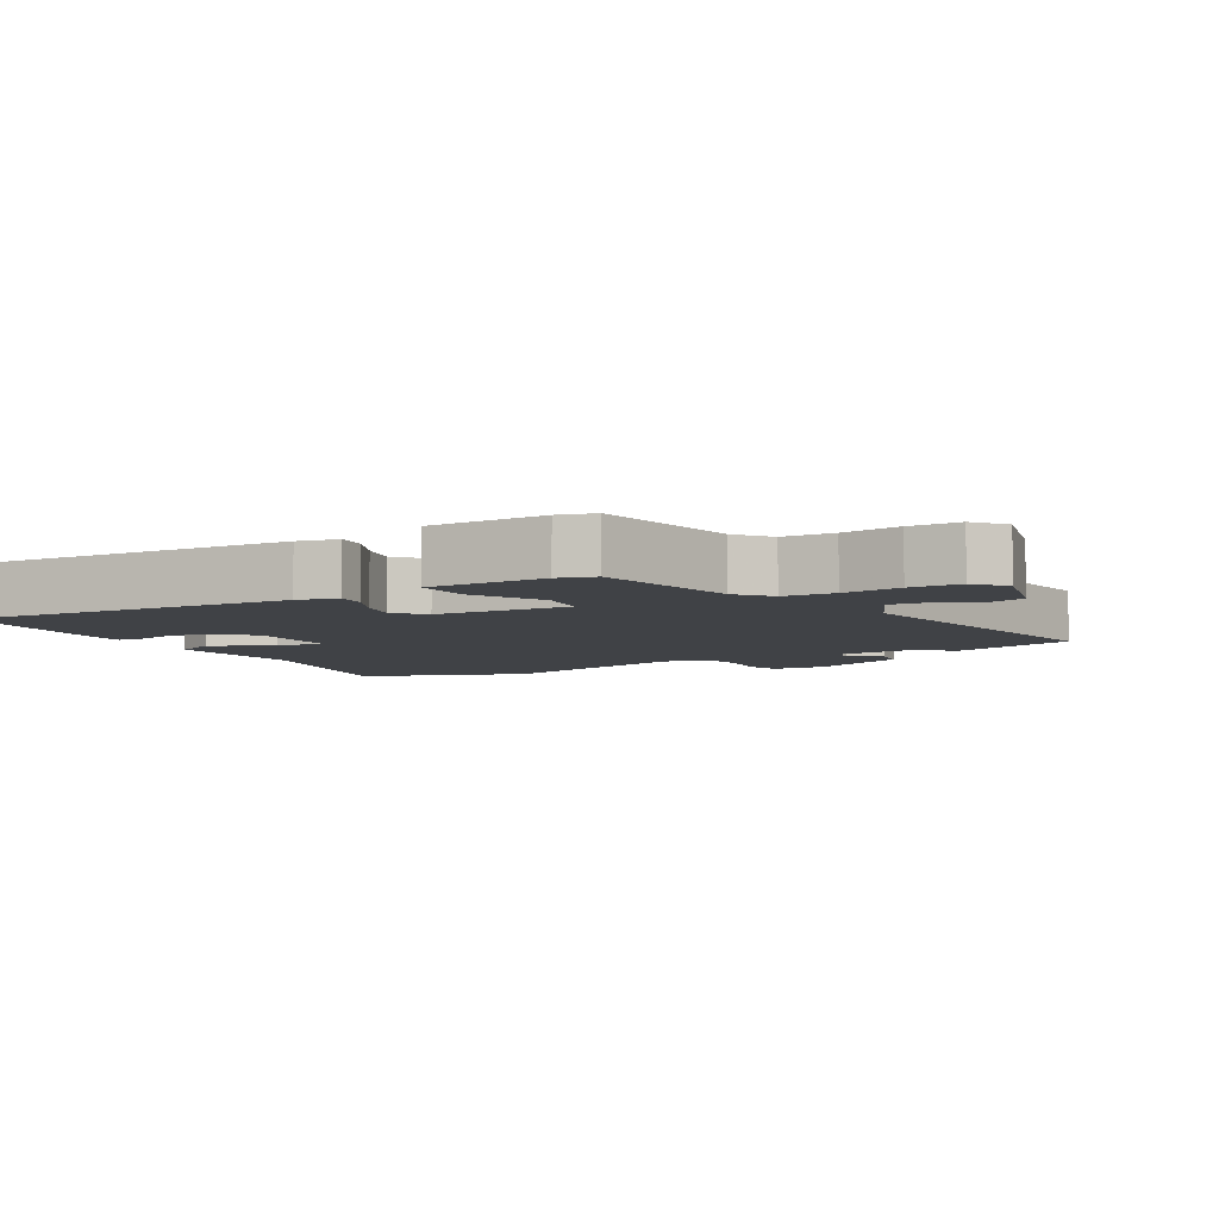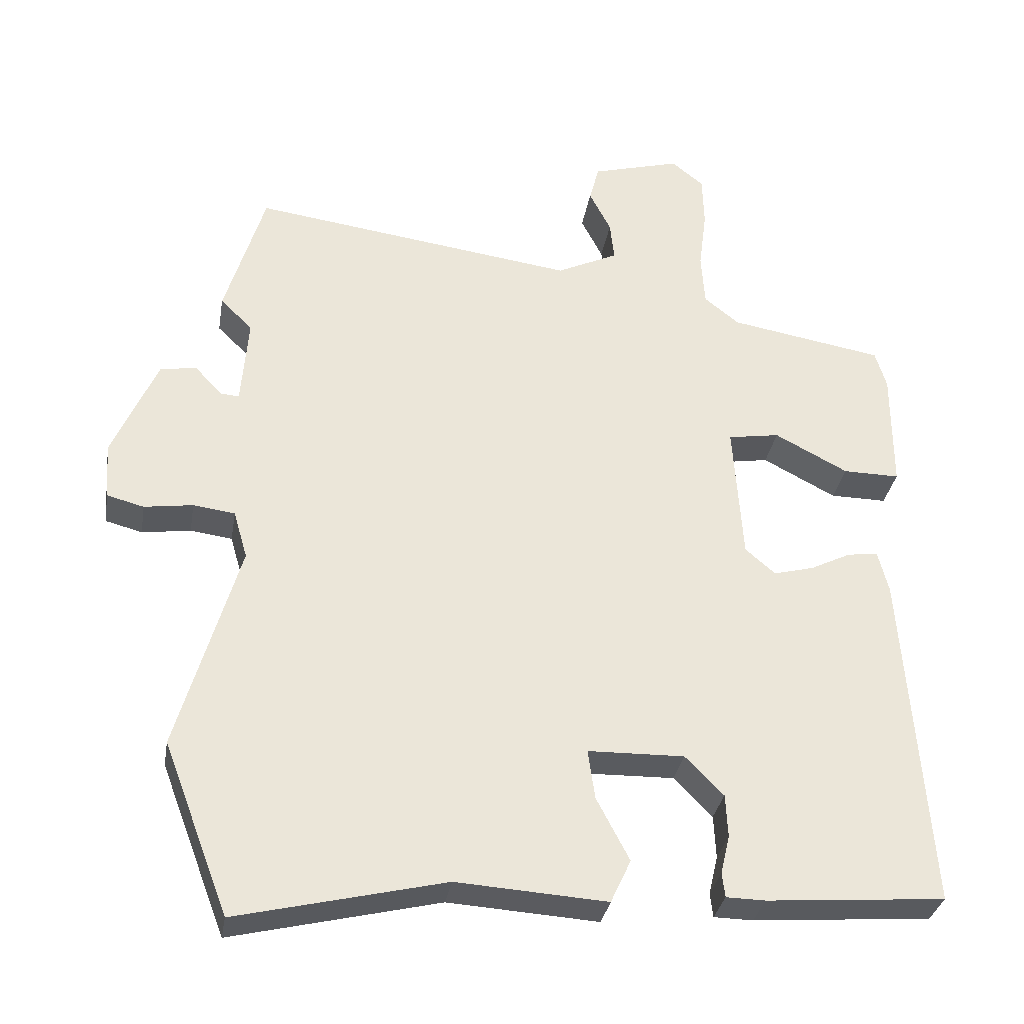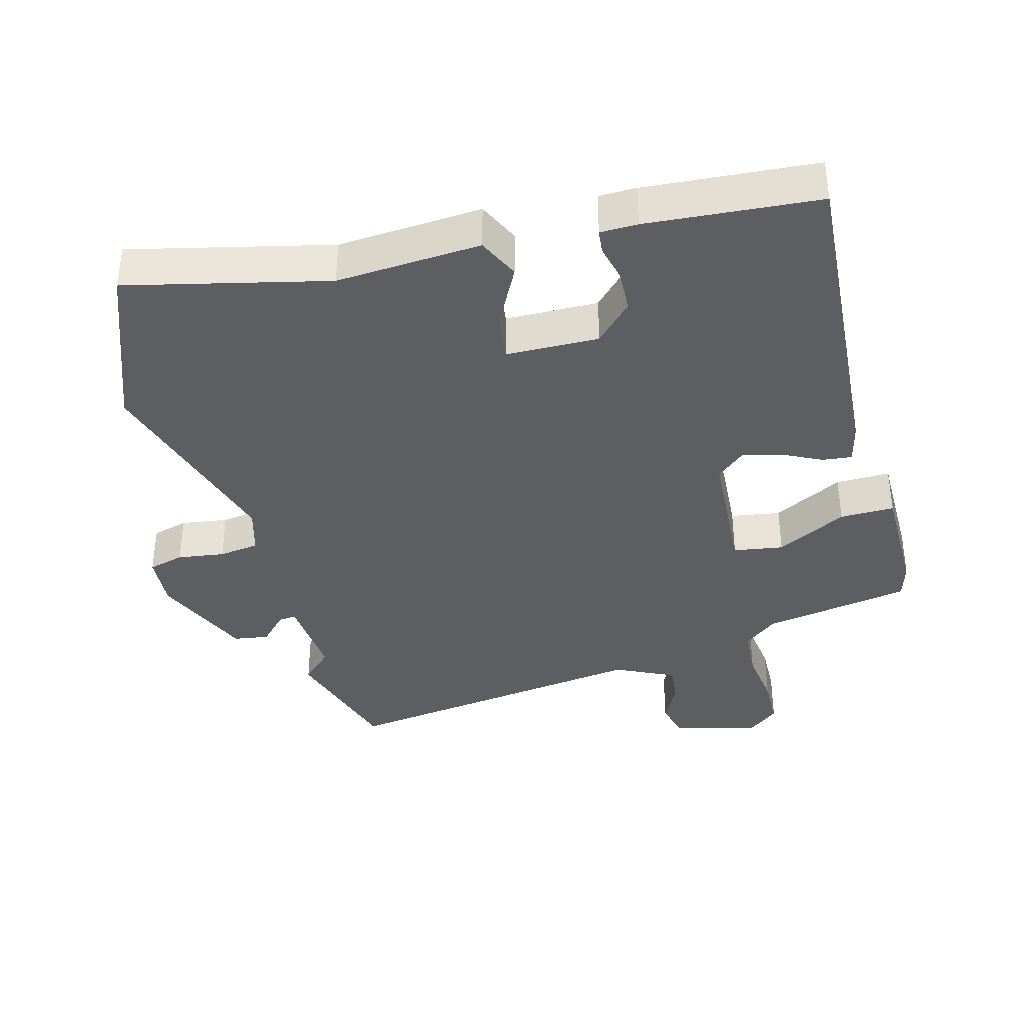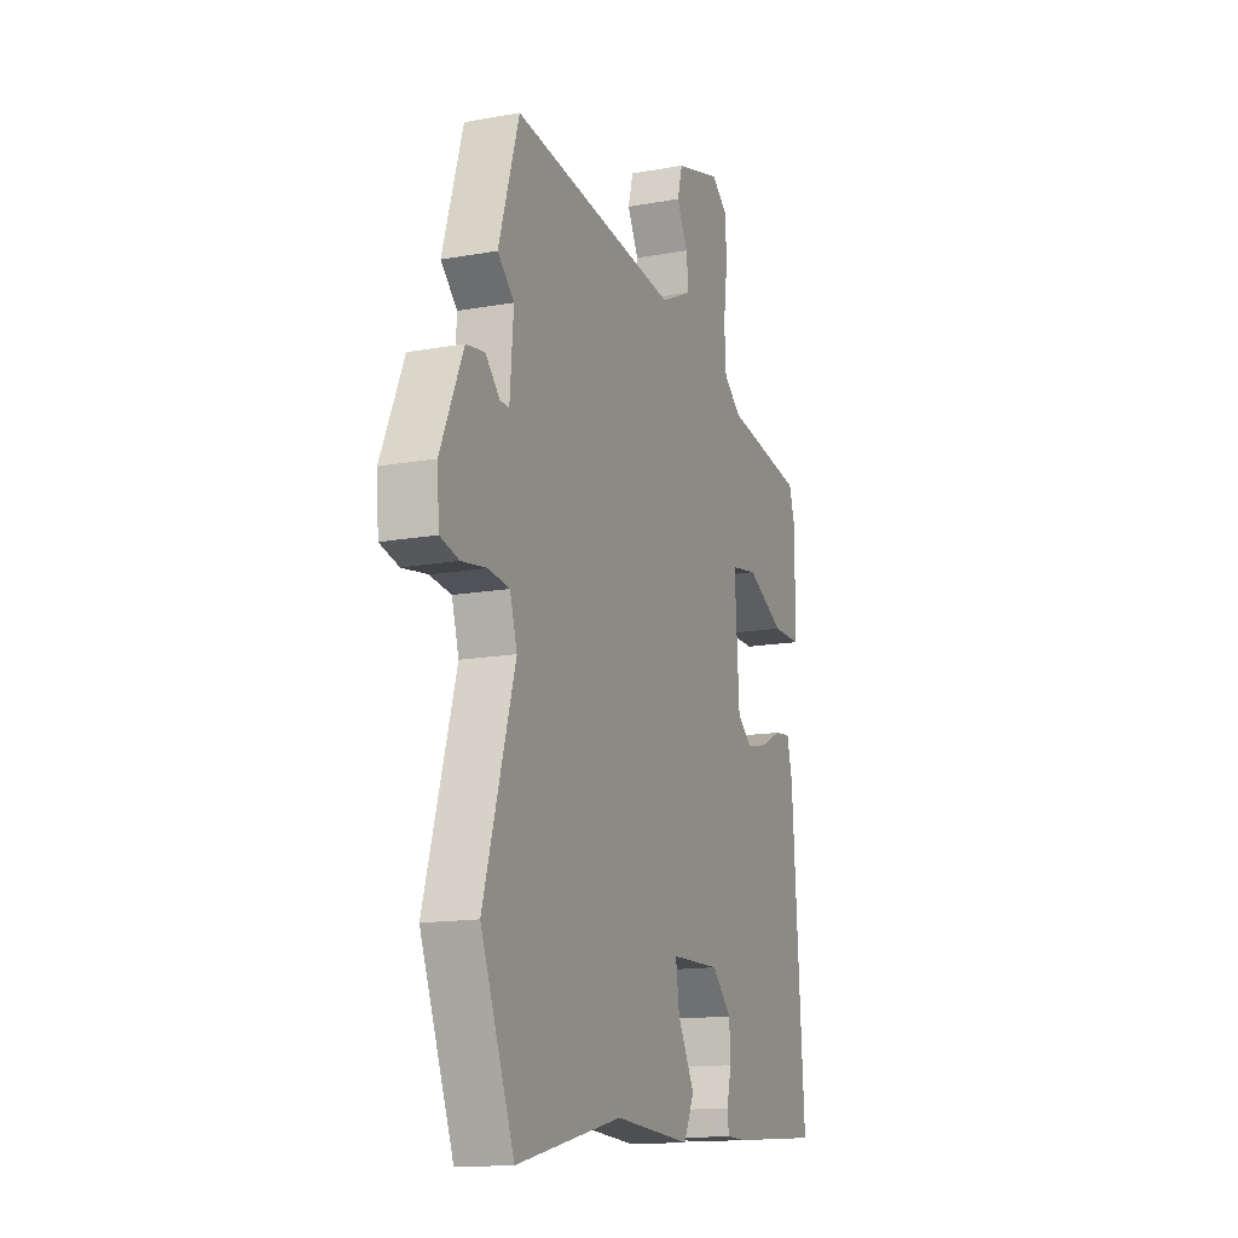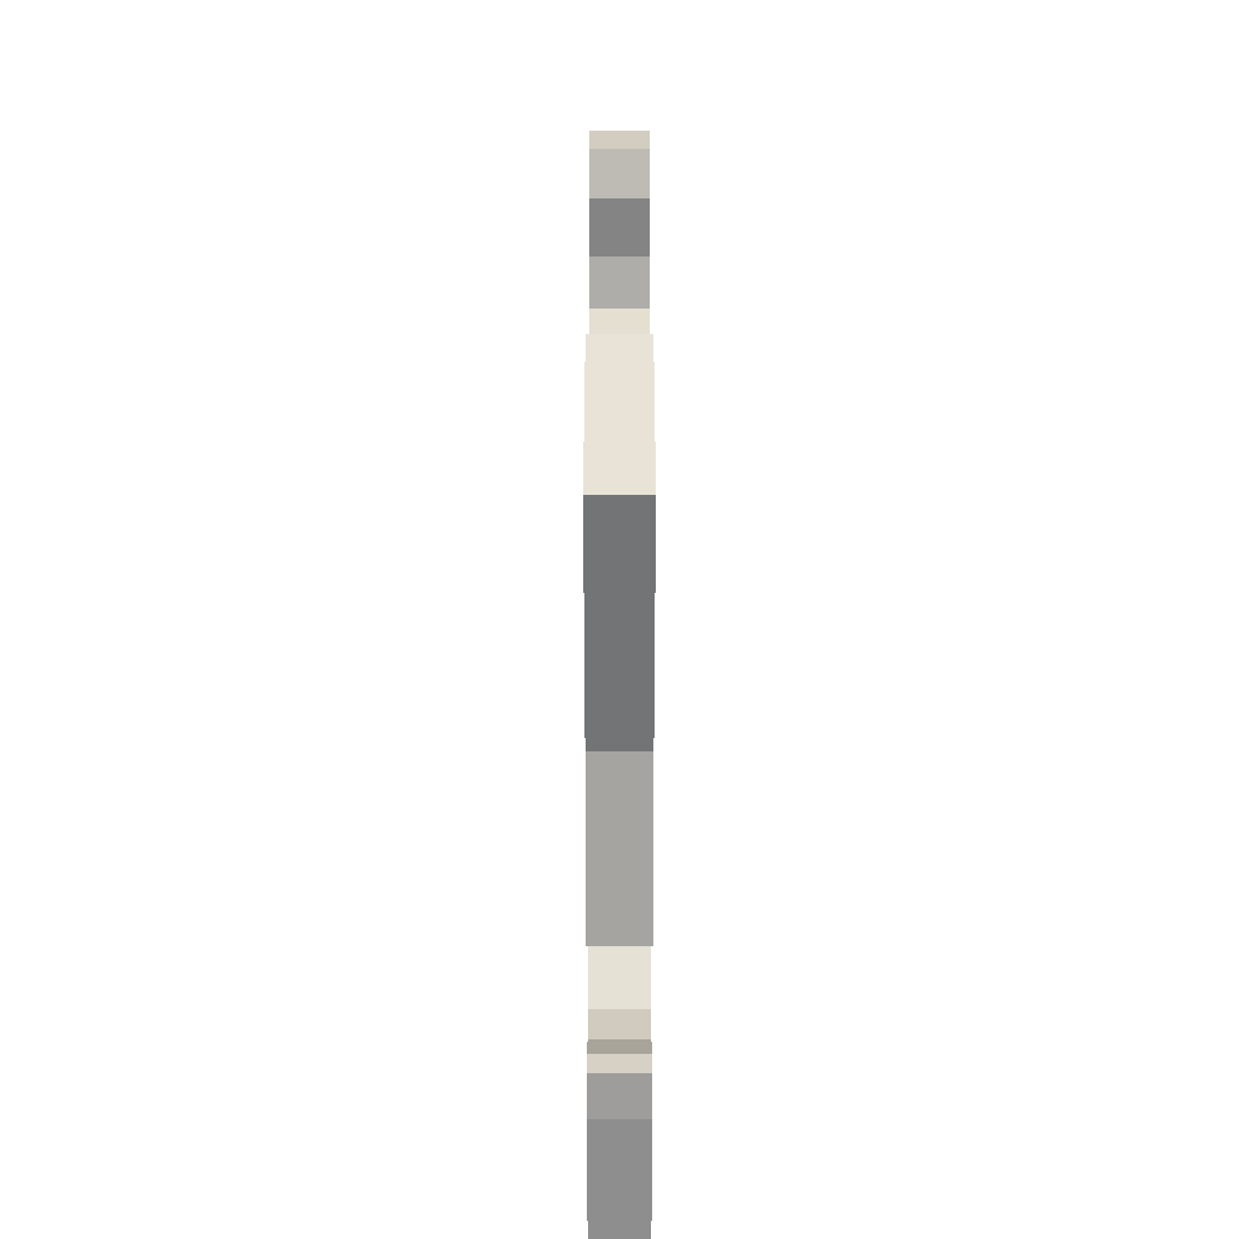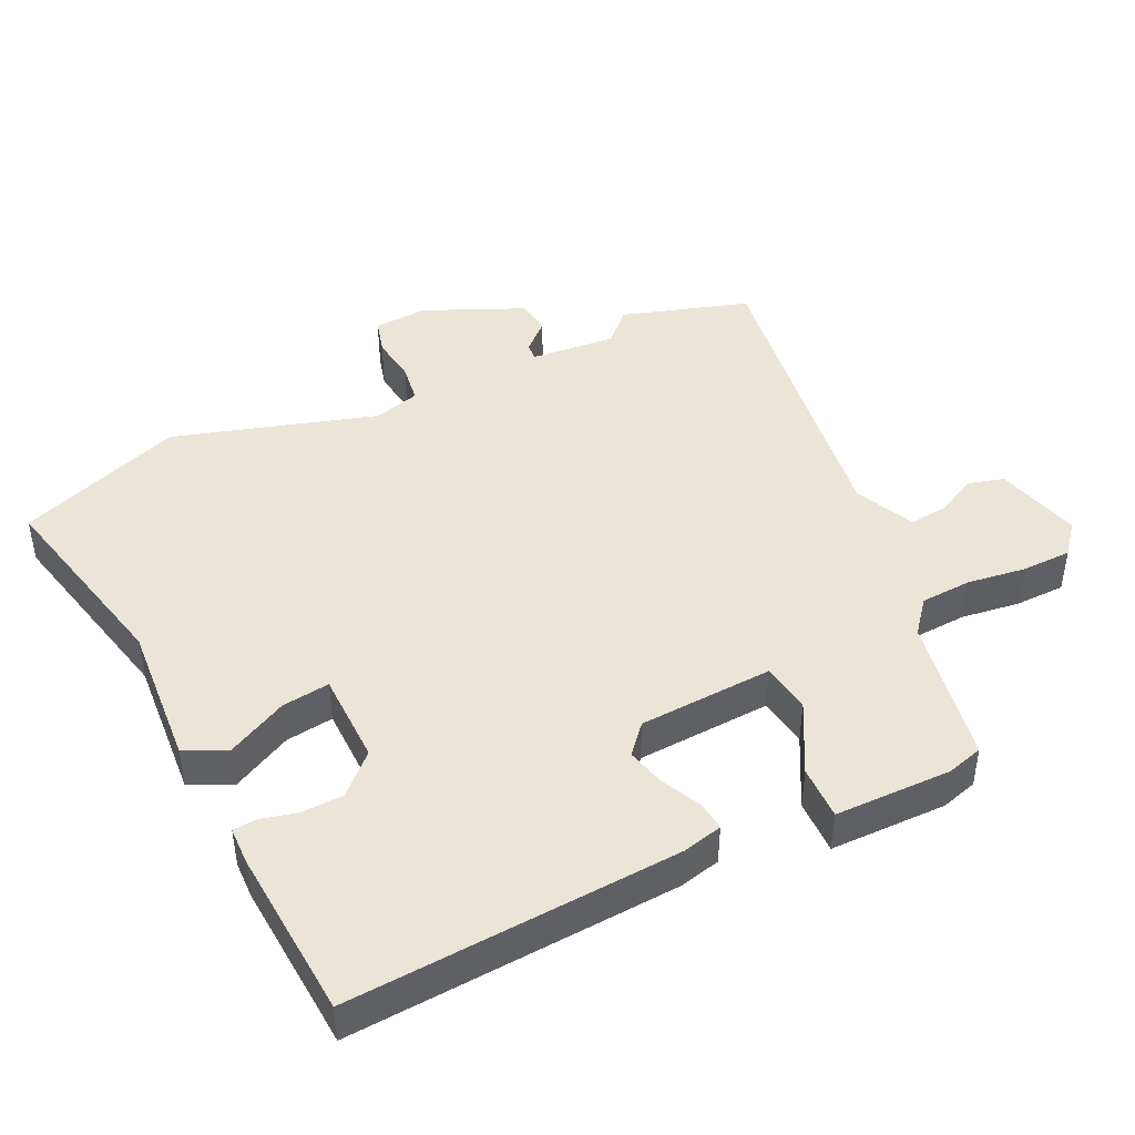
<metadata>
{"format":"obj","ext":"obj","renderer":"f3d","projection":"perspective","resolution":1024,"background":"white","views":[{"elev":-6.1,"azim":-59.3,"up":"+Y"},{"elev":-32.4,"azim":170.6,"up":"+Z"},{"elev":-37.7,"azim":-164.8,"up":"+Y"},{"elev":-14.4,"azim":111.7,"up":"+Z"},{"elev":-69.5,"azim":90.0,"up":"+Z"},{"elev":44.3,"azim":-115.1,"up":"+Y"}]}
</metadata>
<code>
v 0.556 0.07 -0.354
v 0.462 0.07 -0.6
v 0.165 0.07 -0.529
v -0.05 0.07 -0.543
v -0.079 0.07 -0.481
v -0.032 0.07 -0.391
v -0.022 0.07 -0.32
v -0.16 0.07 -0.317
v -0.215 0.07 -0.373
v -0.218 0.07 -0.435
v -0.205 0.07 -0.49
v -0.209 0.07 -0.525
v -0.265 0.07 -0.526
v -0.52 0.07 -0.506
v -0.485 0.07 -0.015
v -0.47 0.07 0.045
v -0.426 0.07 0.04
v -0.368 0.07 0.011
v -0.31 0.07 -0.004
v -0.267 0.07 0.033
v -0.254 0.07 0.233
v -0.328 0.07 0.245
v -0.433 0.07 0.19
v -0.514 0.07 0.189
v -0.514 0.07 0.363
v -0.498 0.07 0.417
v -0.277 0.07 0.455
v -0.227 0.07 0.495
v -0.222 0.07 0.571
v -0.233 0.07 0.658
v -0.231 0.07 0.733
v -0.185 0.07 0.77
v -0.058 0.07 0.735
v -0.044 0.07 0.682
v -0.075 0.07 0.621
v -0.081 0.07 0.564
v 0.007 0.07 0.522
v 0.474 0.07 0.586
v 0.531 0.07 0.396
v 0.485 0.07 0.351
v 0.495 0.07 0.223
v 0.521 0.07 0.225
v 0.561 0.07 0.267
v 0.613 0.07 0.259
v 0.677 0.07 0.111
v 0.671 0.07 0.03
v 0.618 0.07 0.016
v 0.548 0.07 0.026
v 0.488 0.07 0.018
v 0.468 0.07 -0.051
v 0.556 0 -0.354
v 0.462 0 -0.6
v 0.165 0 -0.529
v -0.05 0 -0.543
v -0.079 0 -0.481
v -0.032 0 -0.391
v -0.022 0 -0.32
v -0.16 0 -0.317
v -0.215 0 -0.373
v -0.218 0 -0.435
v -0.205 0 -0.49
v -0.209 0 -0.525
v -0.265 0 -0.526
v -0.52 0 -0.506
v -0.485 0 -0.015
v -0.47 0 0.045
v -0.426 0 0.04
v -0.368 0 0.011
v -0.31 0 -0.004
v -0.267 0 0.033
v -0.254 0 0.233
v -0.328 0 0.245
v -0.433 0 0.19
v -0.514 0 0.189
v -0.514 0 0.363
v -0.498 0 0.417
v -0.277 0 0.455
v -0.227 0 0.495
v -0.222 0 0.571
v -0.233 0 0.658
v -0.231 0 0.733
v -0.185 0 0.77
v -0.058 0 0.735
v -0.044 0 0.682
v -0.075 0 0.621
v -0.081 0 0.564
v 0.007 0 0.522
v 0.474 0 0.586
v 0.531 0 0.396
v 0.485 0 0.351
v 0.495 0 0.223
v 0.521 0 0.225
v 0.561 0 0.267
v 0.613 0 0.259
v 0.677 0 0.111
v 0.671 0 0.03
v 0.618 0 0.016
v 0.548 0 0.026
v 0.488 0 0.018
v 0.468 0 -0.051
f 45 46 47 48
f 45 48 49
f 42 43 44 45
f 41 42 45 49
f 40 41 49 50
f 37 38 39 40
f 32 33 34 35
f 32 35 36
f 29 30 31 32
f 28 29 32 36
f 27 28 36 37
f 25 26 27
f 22 23 24 25
f 21 22 25 27
f 15 16 17 18
f 15 18 19
f 14 15 19
f 13 14 19 20
f 10 11 12 13
f 9 10 13 20
f 3 4 5 6
f 3 6 7
f 50 1 2 3
f 50 3 7
f 40 50 7 8
f 21 27 37 40
f 20 21 40
f 8 9 20 40
f 98 97 96 95
f 99 98 95
f 95 94 93 92
f 99 95 92 91
f 100 99 91 90
f 90 89 88 87
f 85 84 83 82
f 86 85 82
f 82 81 80 79
f 86 82 79 78
f 87 86 78 77
f 77 76 75
f 75 74 73 72
f 77 75 72 71
f 68 67 66 65
f 69 68 65
f 69 65 64
f 70 69 64 63
f 63 62 61 60
f 70 63 60 59
f 56 55 54 53
f 57 56 53
f 53 52 51 100
f 57 53 100
f 58 57 100 90
f 90 87 77 71
f 90 71 70
f 90 70 59 58
f 1 51 52 2
f 2 52 53 3
f 3 53 54 4
f 4 54 55 5
f 5 55 56 6
f 6 56 57 7
f 7 57 58 8
f 8 58 59 9
f 9 59 60 10
f 10 60 61 11
f 11 61 62 12
f 12 62 63 13
f 13 63 64 14
f 14 64 65 15
f 15 65 66 16
f 16 66 67 17
f 17 67 68 18
f 18 68 69 19
f 19 69 70 20
f 20 70 71 21
f 21 71 72 22
f 22 72 73 23
f 23 73 74 24
f 24 74 75 25
f 25 75 76 26
f 26 76 77 27
f 27 77 78 28
f 28 78 79 29
f 29 79 80 30
f 30 80 81 31
f 31 81 82 32
f 32 82 83 33
f 33 83 84 34
f 34 84 85 35
f 35 85 86 36
f 36 86 87 37
f 37 87 88 38
f 38 88 89 39
f 39 89 90 40
f 40 90 91 41
f 41 91 92 42
f 42 92 93 43
f 43 93 94 44
f 44 94 95 45
f 45 95 96 46
f 46 96 97 47
f 47 97 98 48
f 48 98 99 49
f 49 99 100 50
f 50 100 51 1

</code>
